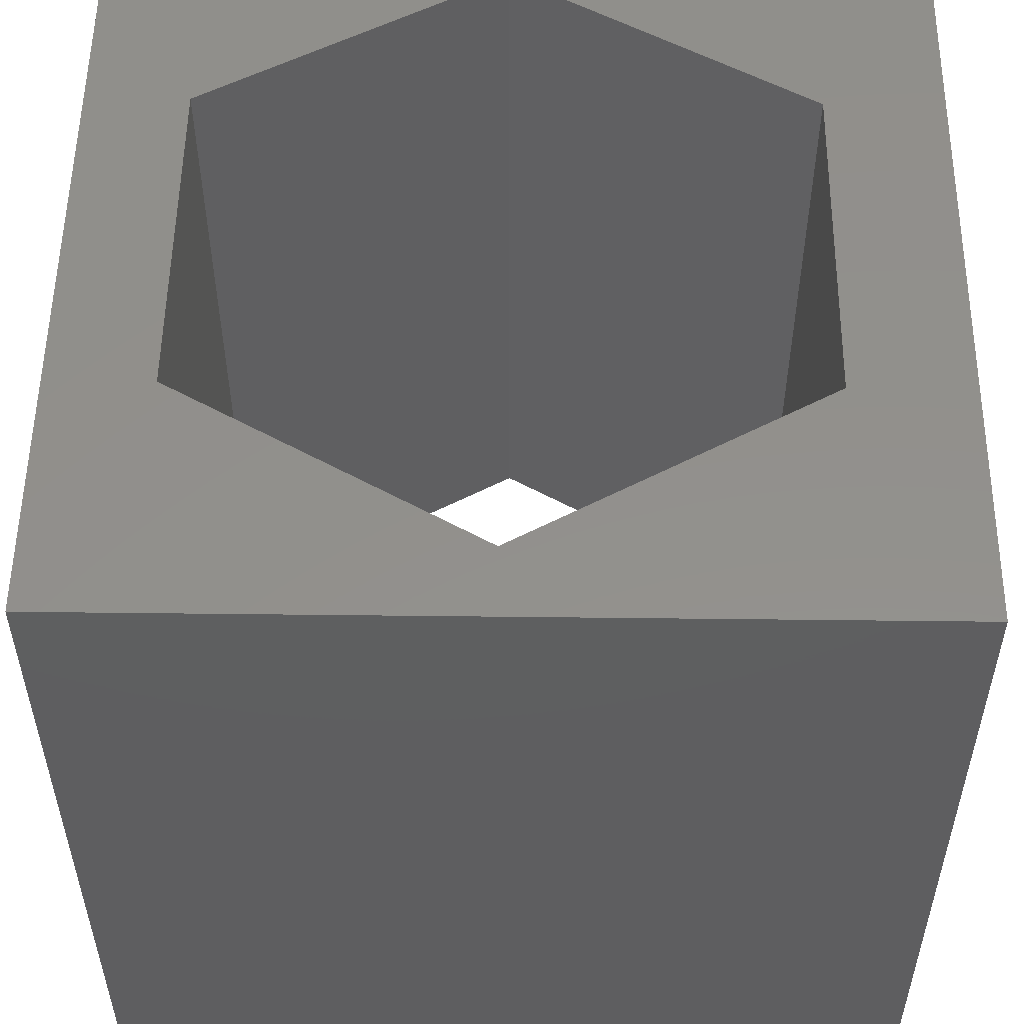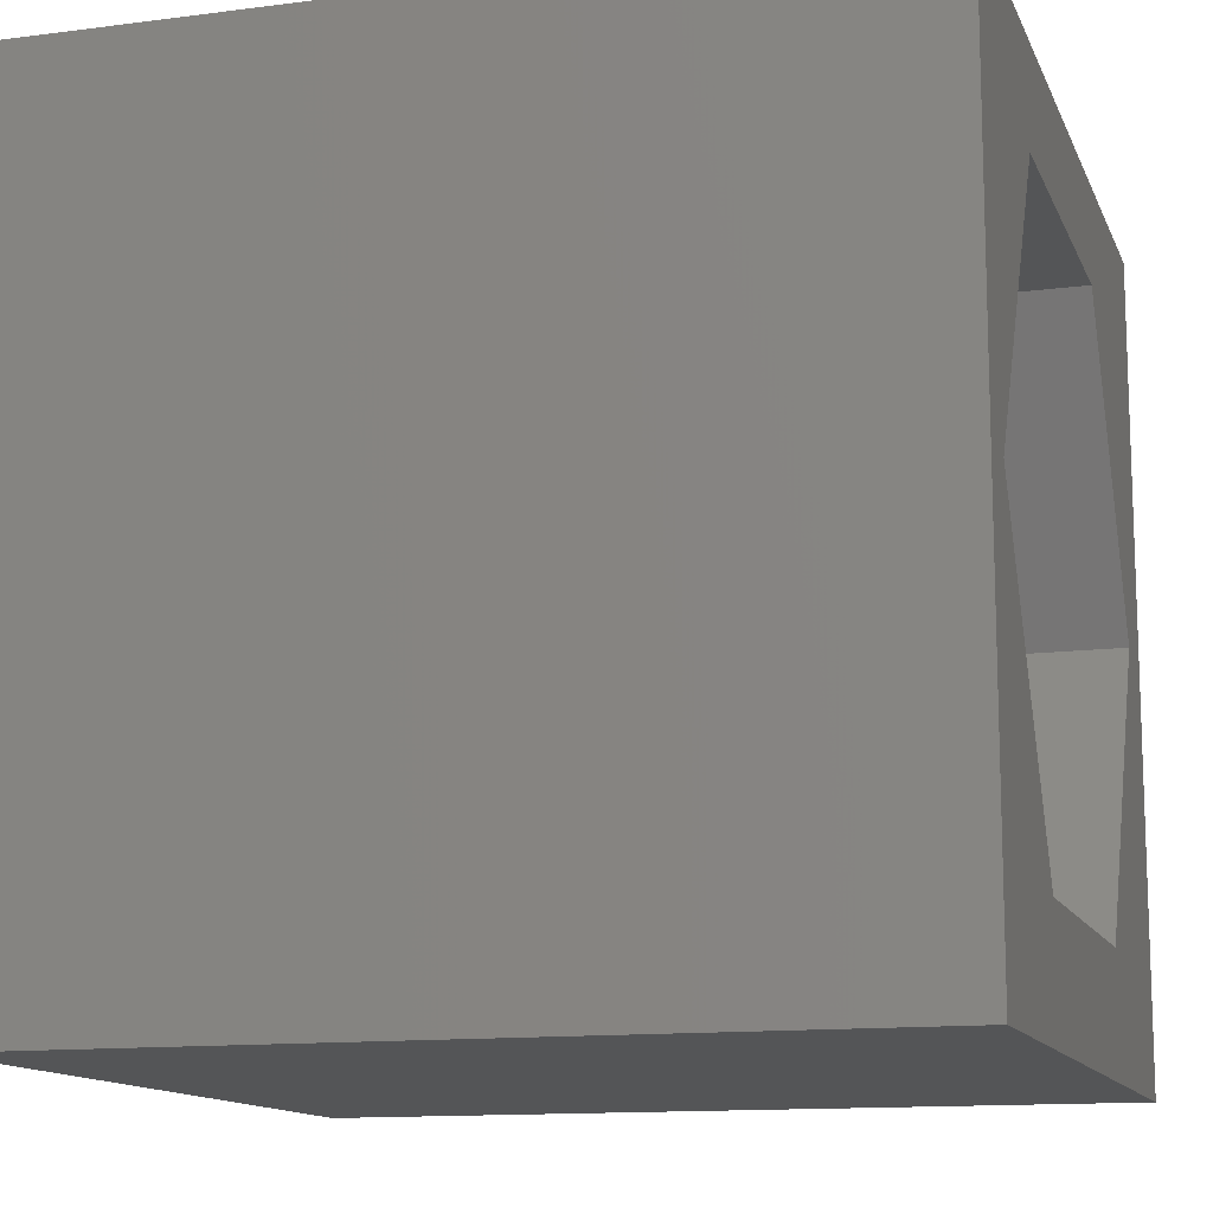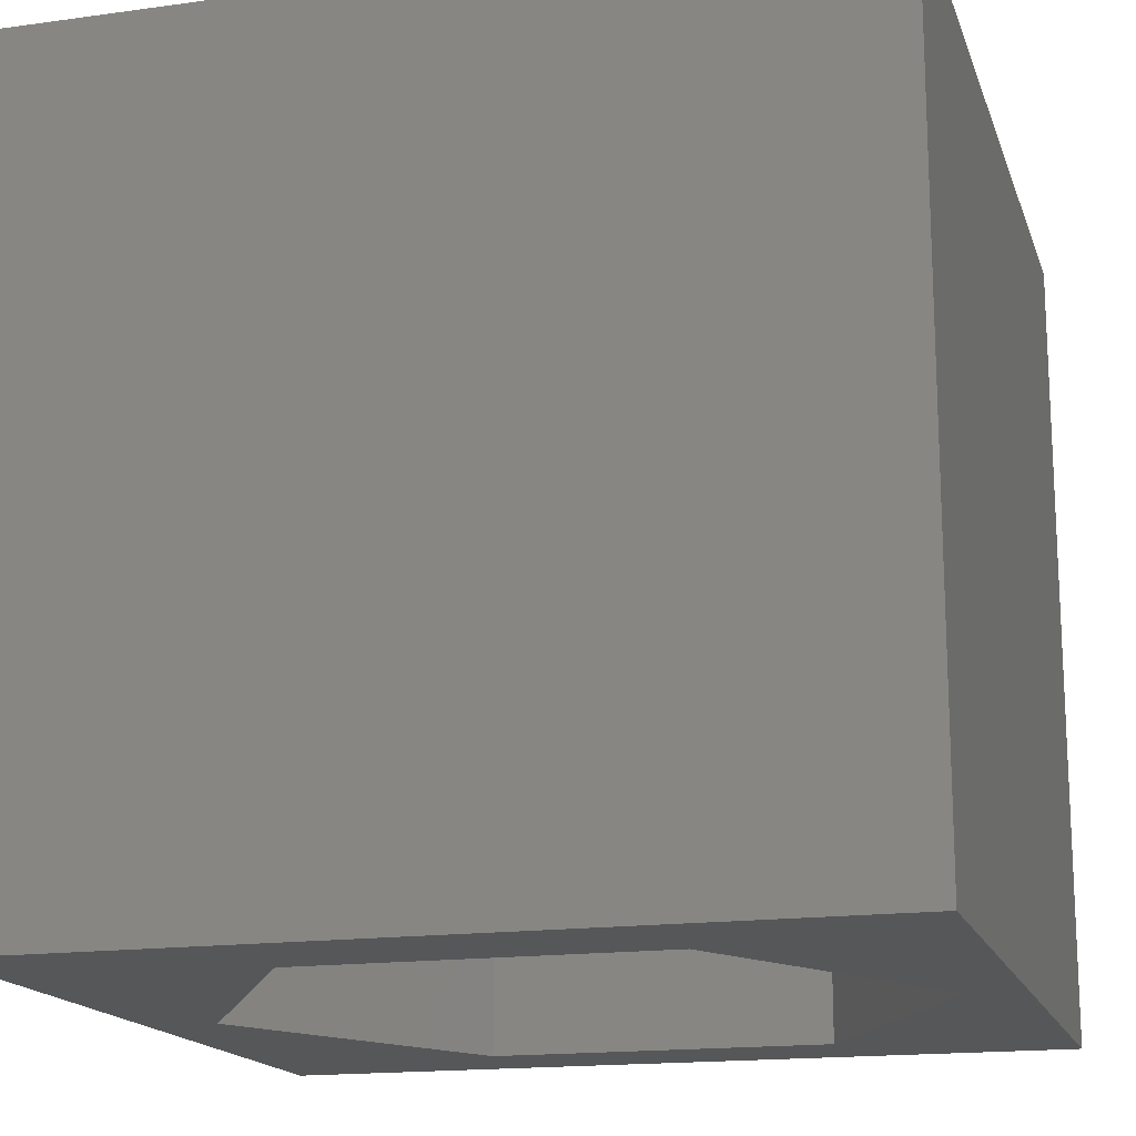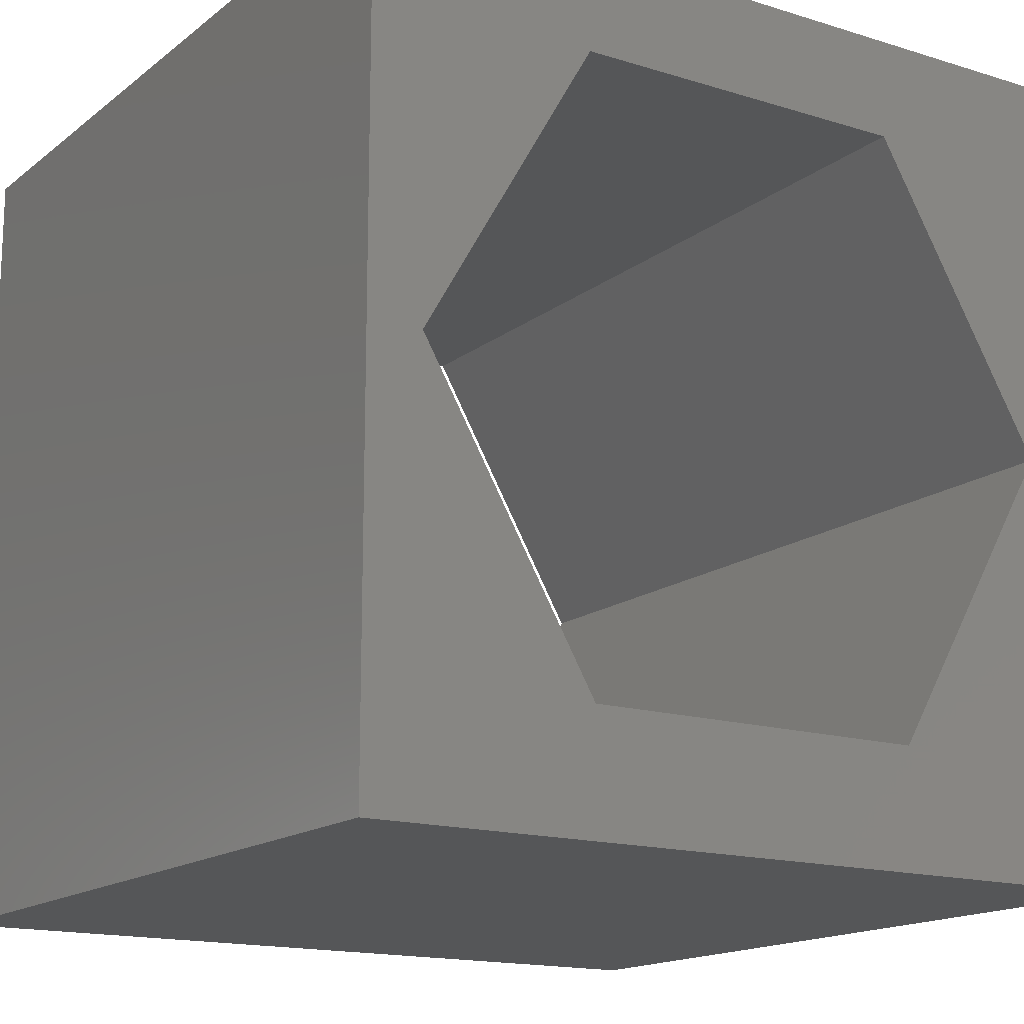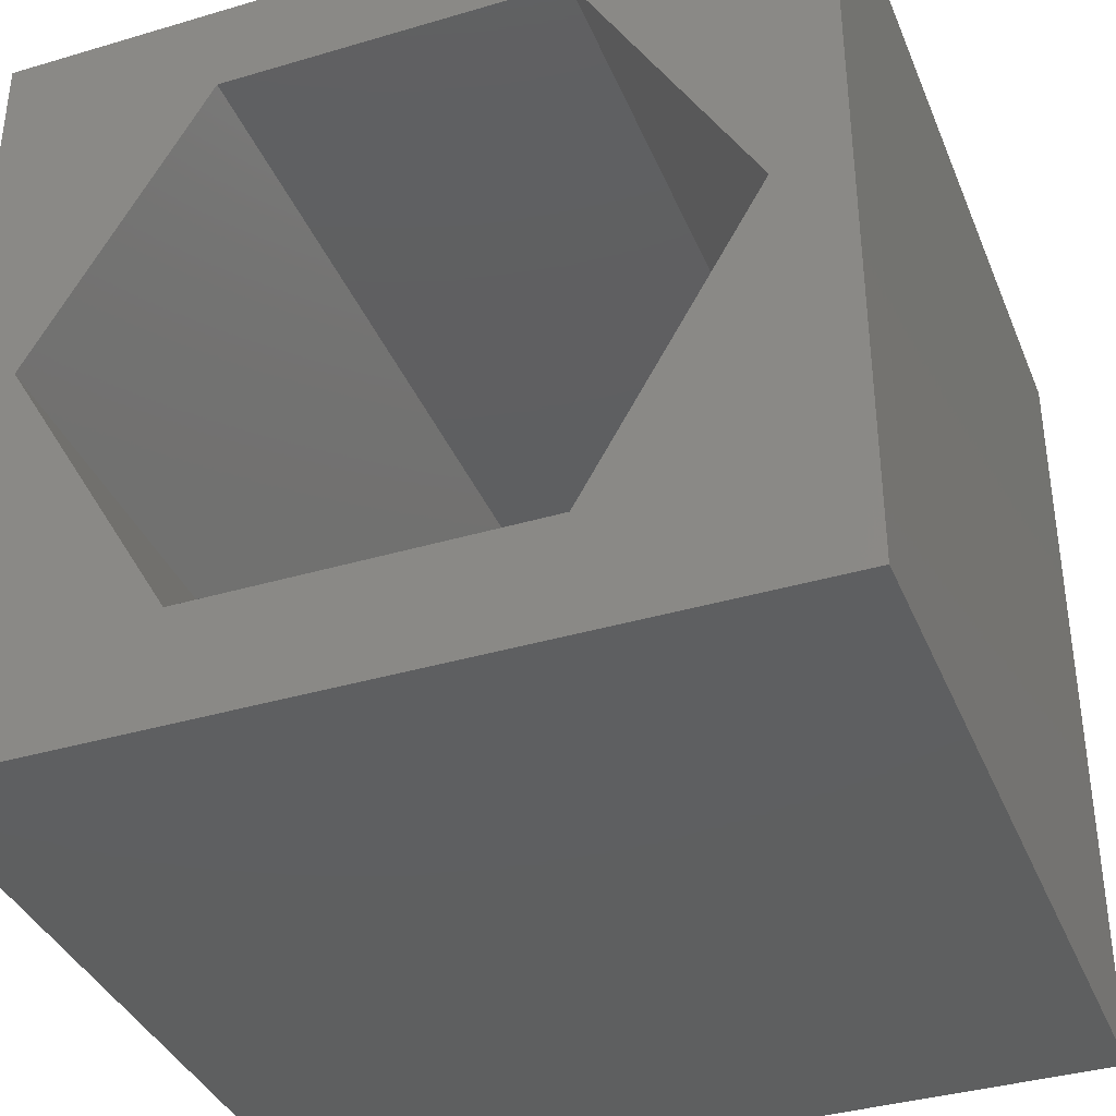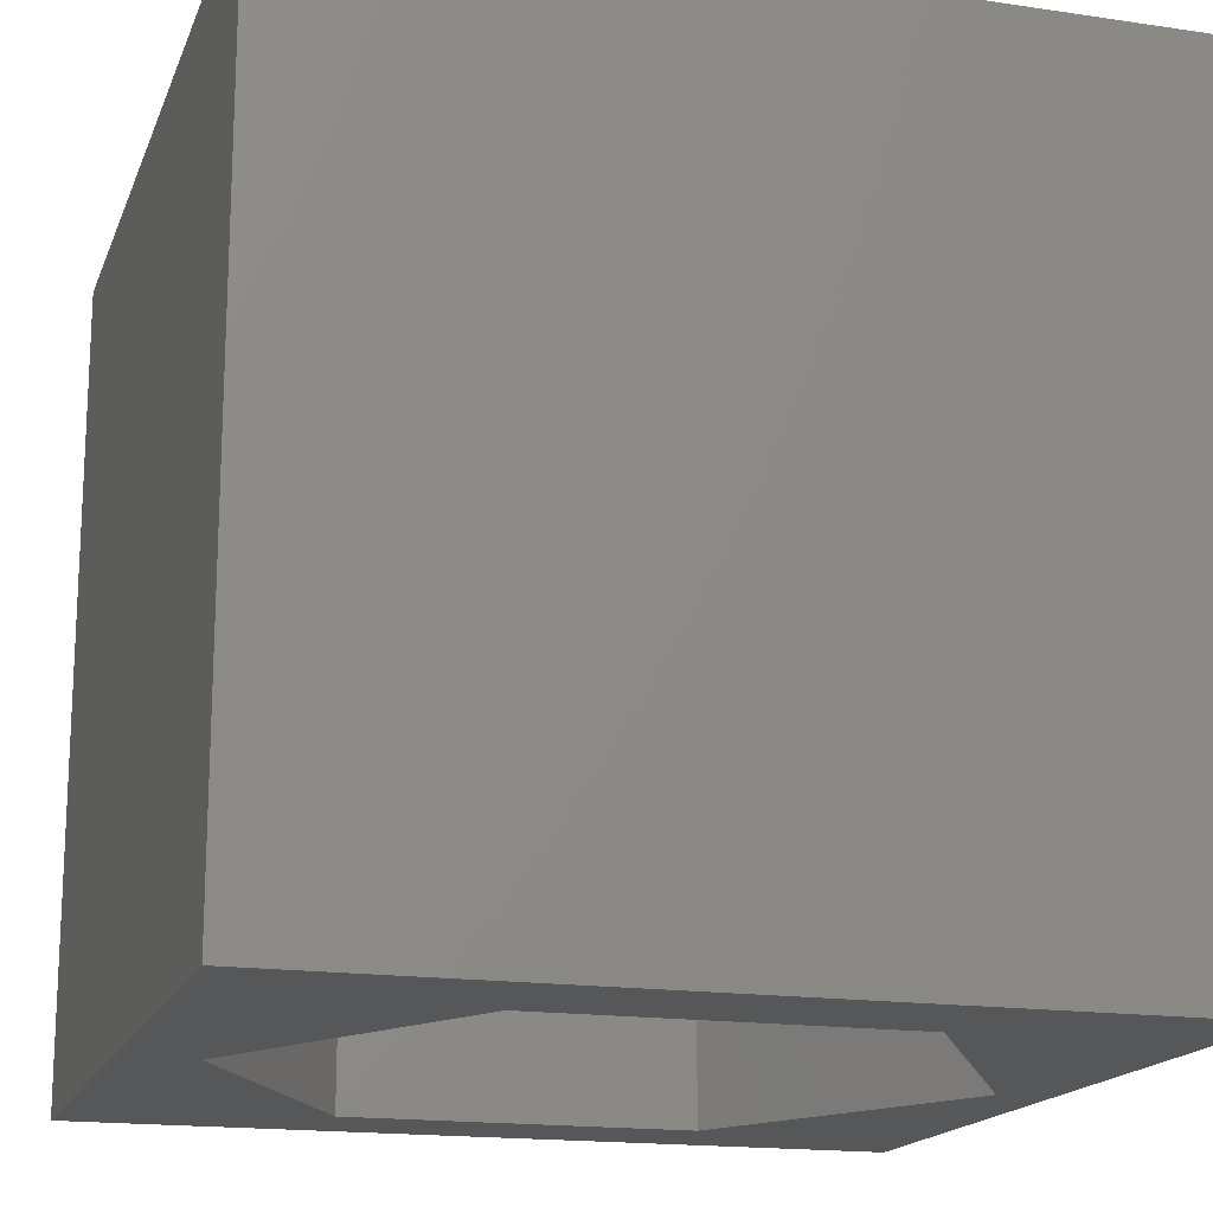
<metadata>
{"format":"stl","ext":"stl","renderer":"f3d","projection":"perspective","resolution":1024,"background":"white","views":[{"elev":53.5,"azim":-89.3,"up":"+Z"},{"elev":-12.8,"azim":106.7,"up":"+Y"},{"elev":-16.5,"azim":15.8,"up":"+Z"},{"elev":-15.8,"azim":147.0,"up":"+Y"},{"elev":-37.4,"azim":-159.2,"up":"+Y"},{"elev":-16.9,"azim":-16.7,"up":"+Z"}]}
</metadata>
<code>
# stl→obj: 20 verts, 40 faces
v 0 10 10
v 0 10 0
v 0 0 10
v 0 0 0
v 10 10 10
v 9.335 5.091 10
v 10 0 10
v 7.218 1.424 10
v 2.984 1.424 10
v 0.8666 5.091 10
v 2.984 8.758 10
v 7.218 8.758 10
v 10 10 0
v 10 0 0
v 0.8666 5.091 0
v 2.984 1.424 0
v 7.218 1.424 0
v 9.335 5.091 0
v 7.218 8.758 0
v 2.984 8.758 0
f 1 2 3
f 3 2 4
f 5 6 7
f 7 6 8
f 7 8 3
f 8 9 3
f 3 9 10
f 3 10 1
f 1 10 11
f 1 11 5
f 5 11 12
f 5 12 6
f 13 5 14
f 14 5 7
f 2 15 4
f 4 15 16
f 4 16 14
f 16 17 14
f 14 17 18
f 14 18 13
f 13 18 19
f 13 19 2
f 2 19 20
f 2 20 15
f 5 13 1
f 1 13 2
f 14 7 4
f 4 7 3
f 15 20 10
f 10 20 11
f 20 19 11
f 11 19 12
f 19 18 12
f 12 18 6
f 18 17 6
f 6 17 8
f 17 16 8
f 8 16 9
f 16 15 9
f 9 15 10

</code>
